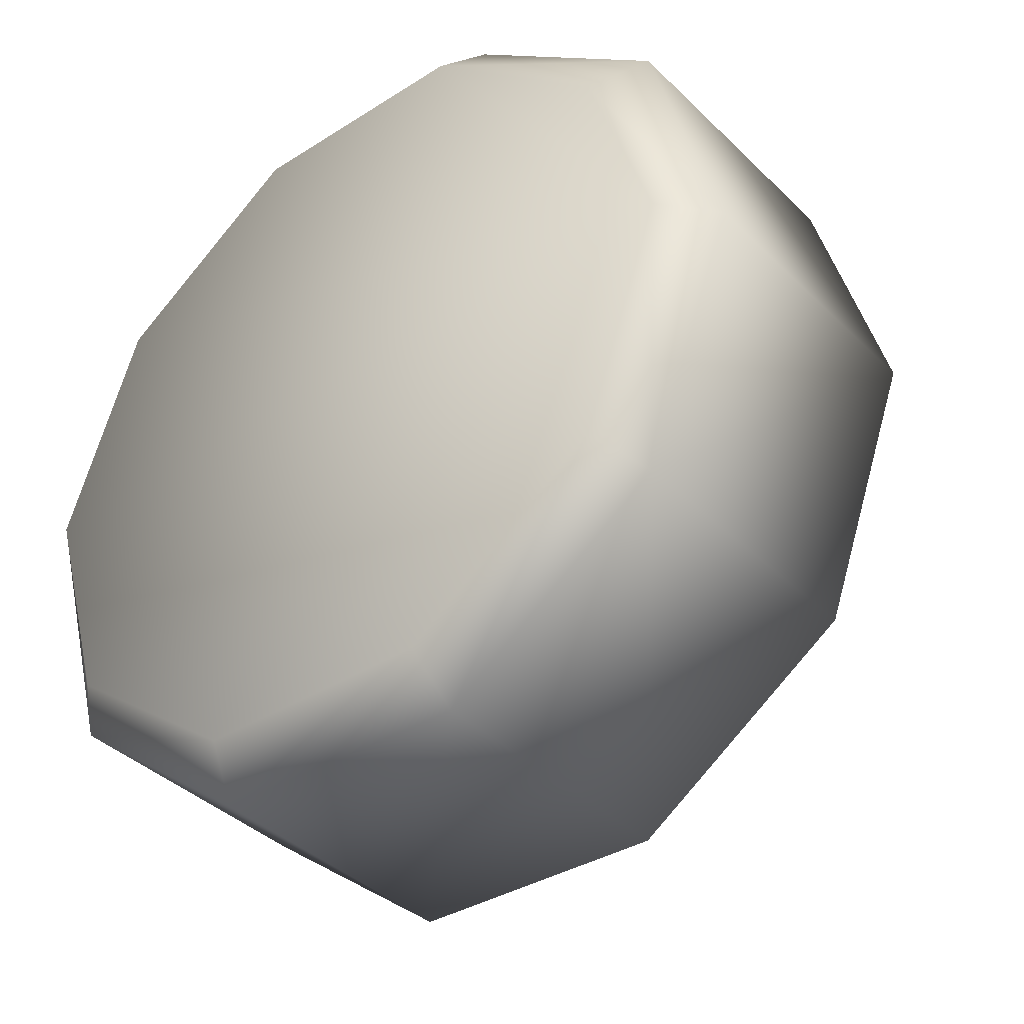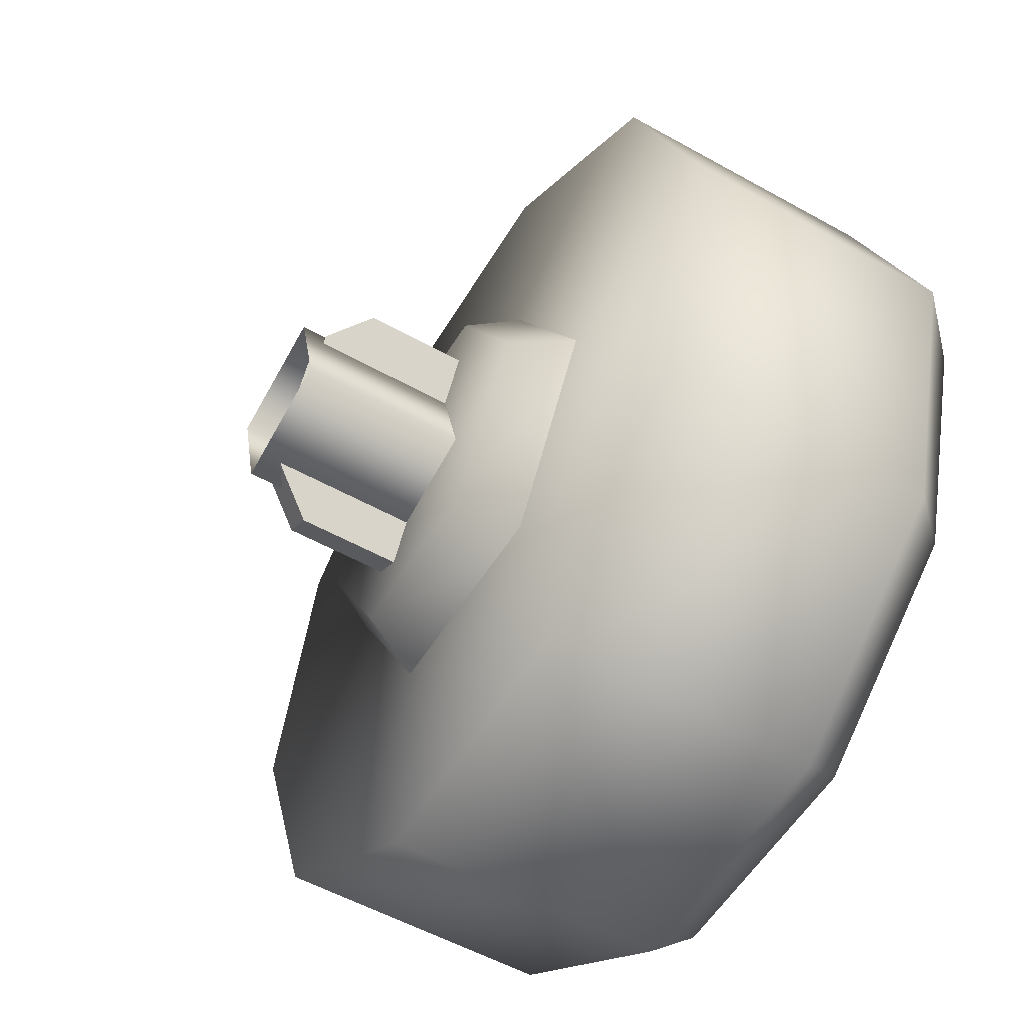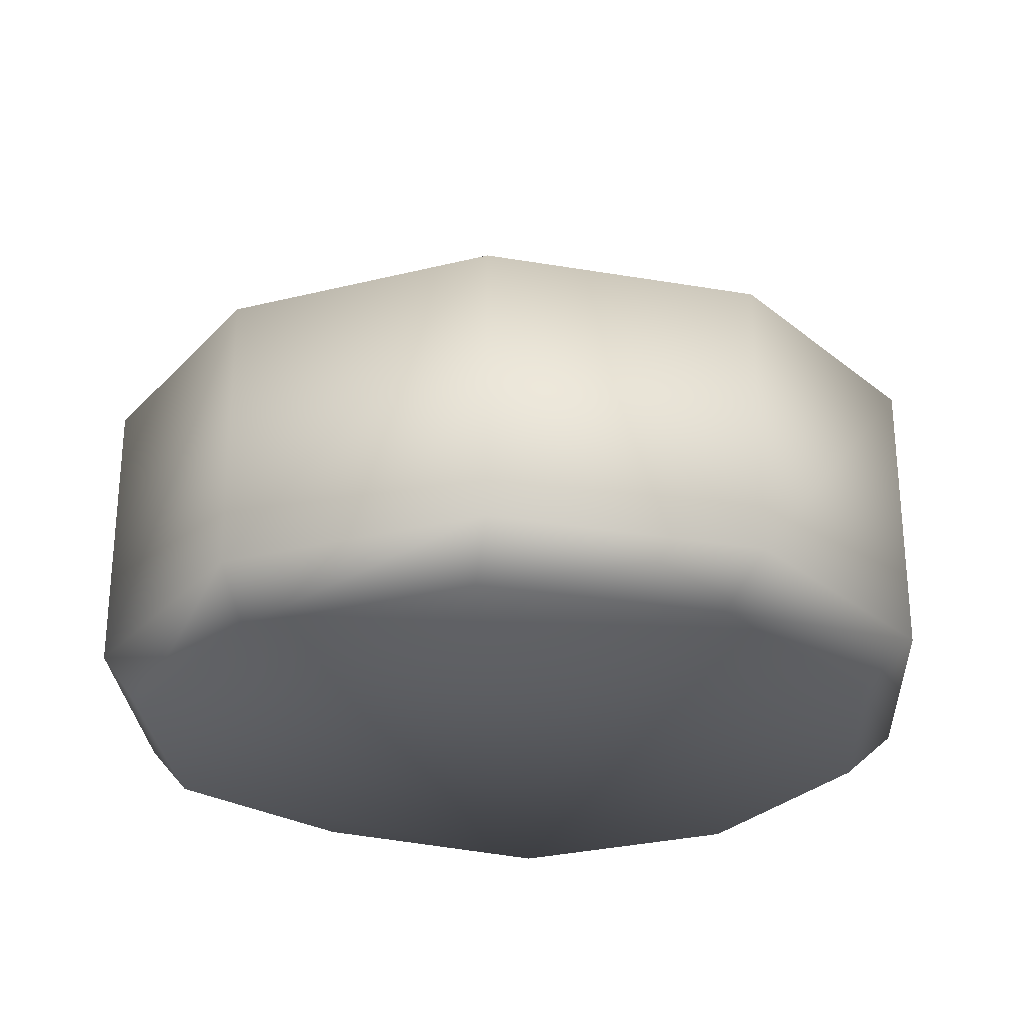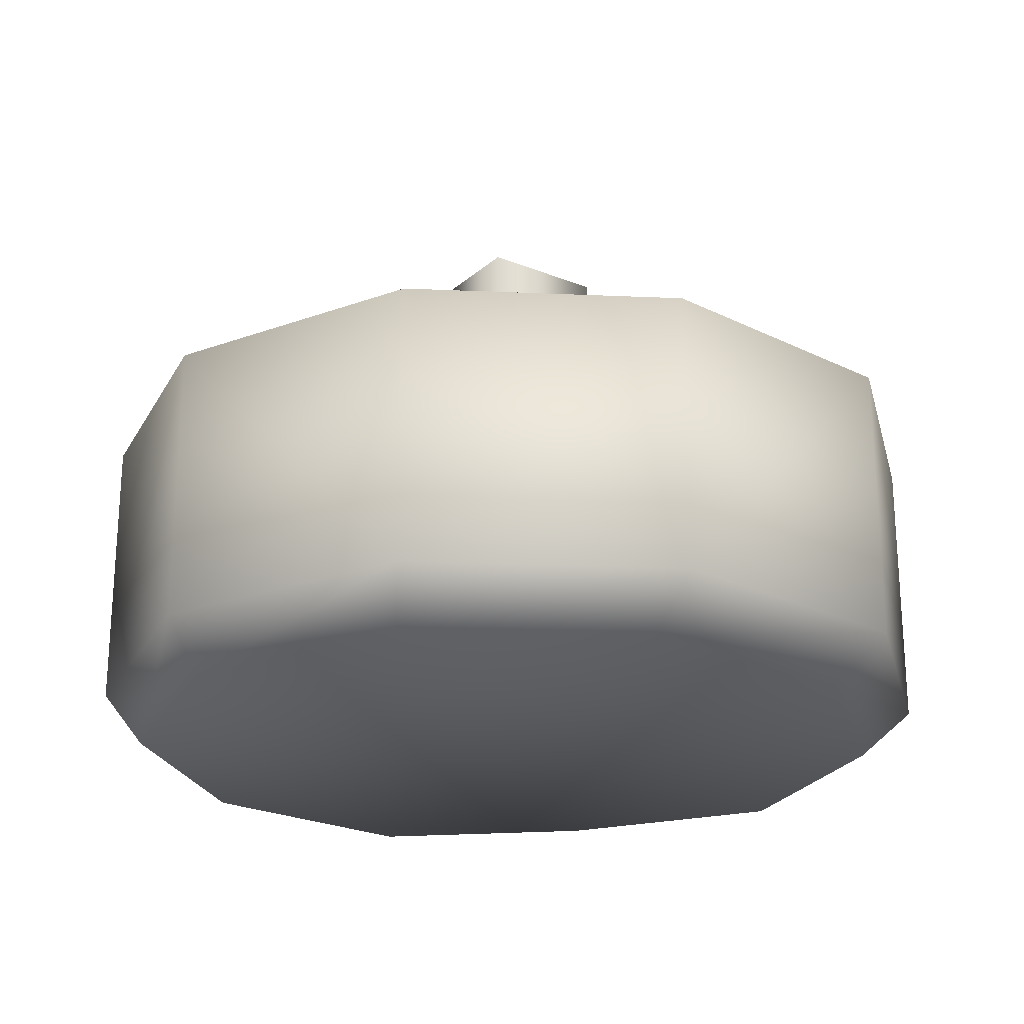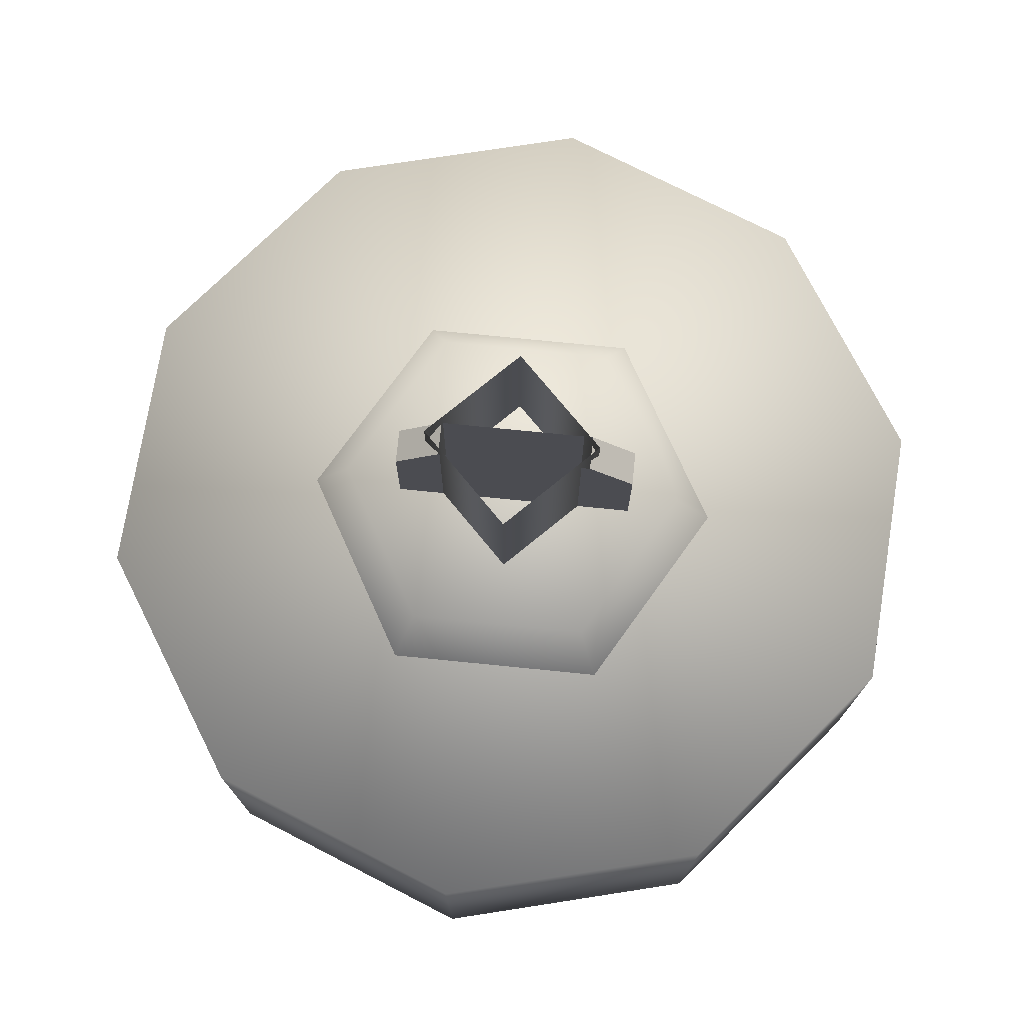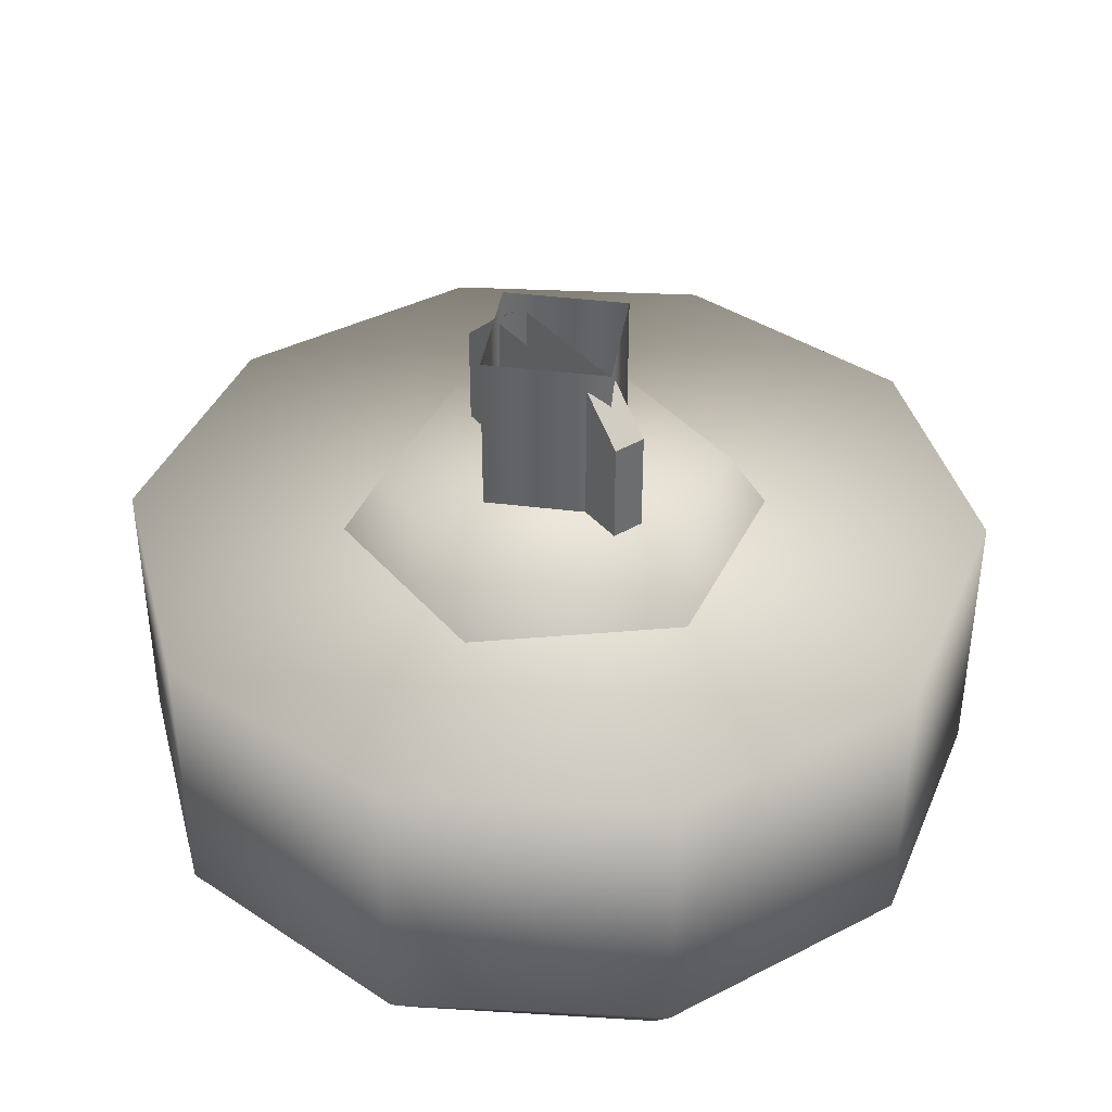
<metadata>
{"format":"obj","ext":"obj","renderer":"f3d","projection":"perspective","resolution":1024,"background":"white","views":[{"elev":-38.6,"azim":-140.4,"up":"+Y"},{"elev":-54.0,"azim":59.2,"up":"+Y"},{"elev":-27.2,"azim":23.2,"up":"+Z"},{"elev":-22.9,"azim":69.9,"up":"+Z"},{"elev":74.7,"azim":65.3,"up":"+Z"},{"elev":39.3,"azim":-66.5,"up":"+Z"}]}
</metadata>
<code>
g wheel_low_Cylinder.002
v 0.7573 1.148 -1.581
v 0.6252 0.6836 -1.581
v 0.2456 0.386 -1.581
v -0.2364 0.3683 -1.581
v -0.6368 0.6373 -1.581
v -0.8025 1.09 -1.581
v -0.6704 1.554 -1.581
v 0.1911 1.869 -1.581
v 0.6654 1.121 -2.173
v 0.7573 1.148 -2.084
v 0.5413 0.7095 -2.173
v 0.6252 0.6836 -2.084
v 0.1991 0.4495 -2.173
v 0.2456 0.386 -2.084
v -0.2307 0.4403 -2.173
v -0.2364 0.3683 -2.084
v -0.5837 0.6854 -2.173
v -0.6368 0.6373 -2.084
v -0.7252 1.091 -2.173
v -0.8025 1.09 -2.084
v -0.6704 1.554 -2.084
v 0.1708 1.772 -2.173
v 0.1911 1.869 -2.084
v 0.5915 1.6 -1.581
v 0.5915 1.6 -2.084
v 0.5238 1.527 -2.173
v -0.2909 1.852 -1.581
v -0.2909 1.852 -2.084
v -0.259 1.763 -2.173
v -0.5907 1.478 -2.159
v 0.1842 1.471 -1.615
v 0.1386 1.394 -1.478
v 0.3858 1.116 -1.615
v -0.2243 1.474 -1.615
v -0.1798 1.396 -1.478
v -0.4311 1.122 -1.615
v -0.3411 1.121 -1.478
v -0.2295 0.7667 -1.615
v -0.1839 0.8442 -1.478
v 0.179 0.7636 -1.615
v 0.1346 0.8419 -1.478
v 0.2958 1.117 -1.478
v -0.1045 0.9203 -1.565
v -0.1045 0.9203 -1.295
v 0.1175 1.298 -1.565
v -0.1561 0.9507 -1.565
v -0.1561 0.9507 -1.295
v 0.06587 1.329 -1.565
v 0.06587 1.329 -1.295
v 0.02489 1.259 -1.22
v 0.1175 1.298 -1.295
v 0.07655 1.229 -1.22
v -0.0635 0.9901 -1.22
v -0.1152 1.02 -1.22
v 0.05795 1.256 -1.552
v 0.05795 1.256 -1.183
v 0.1146 1.038 -1.552
v -0.1599 1.199 -1.552
v -0.1599 1.199 -1.183
v -0.1032 0.9816 -1.552
v -0.1032 0.9816 -1.183
v 0.1146 1.038 -1.183
g wheel_low_textures
f 3 4 16 14
f 18 5 6 20
f 28 27 8 23
f 6 7 21 20
f 1 2 12 10
f 4 5 18 16
f 12 2 3 14
f 10 12 11 9
f 12 14 13 11
f 14 16 15 13
f 16 18 17 15
f 18 20 19 17
f 19 30 29 22 26 9 11 13 15 17
f 28 23 22 29
f 25 10 9 26
f 24 1 10 25
f 8 24 25 23
f 23 25 26 22
f 21 7 27 28
f 3 2 1 24 8 27 7 6 5 4
f 21 28 29 30
f 20 21 30 19
f 34 35 32 31
f 31 32 42 33
f 36 37 35 34
f 38 39 37 36
f 40 41 39 38
f 33 42 41 40
f 42 32 35 37 39 41
f 47 46 43 44
f 45 51 52 53 44 43
f 49 48 46 47 54 50
f 51 45 48 49
f 49 50 52 51
f 44 53 54 47
f 58 59 56 55
f 55 56 62 57
f 60 61 59 58
f 57 62 61 60

</code>
